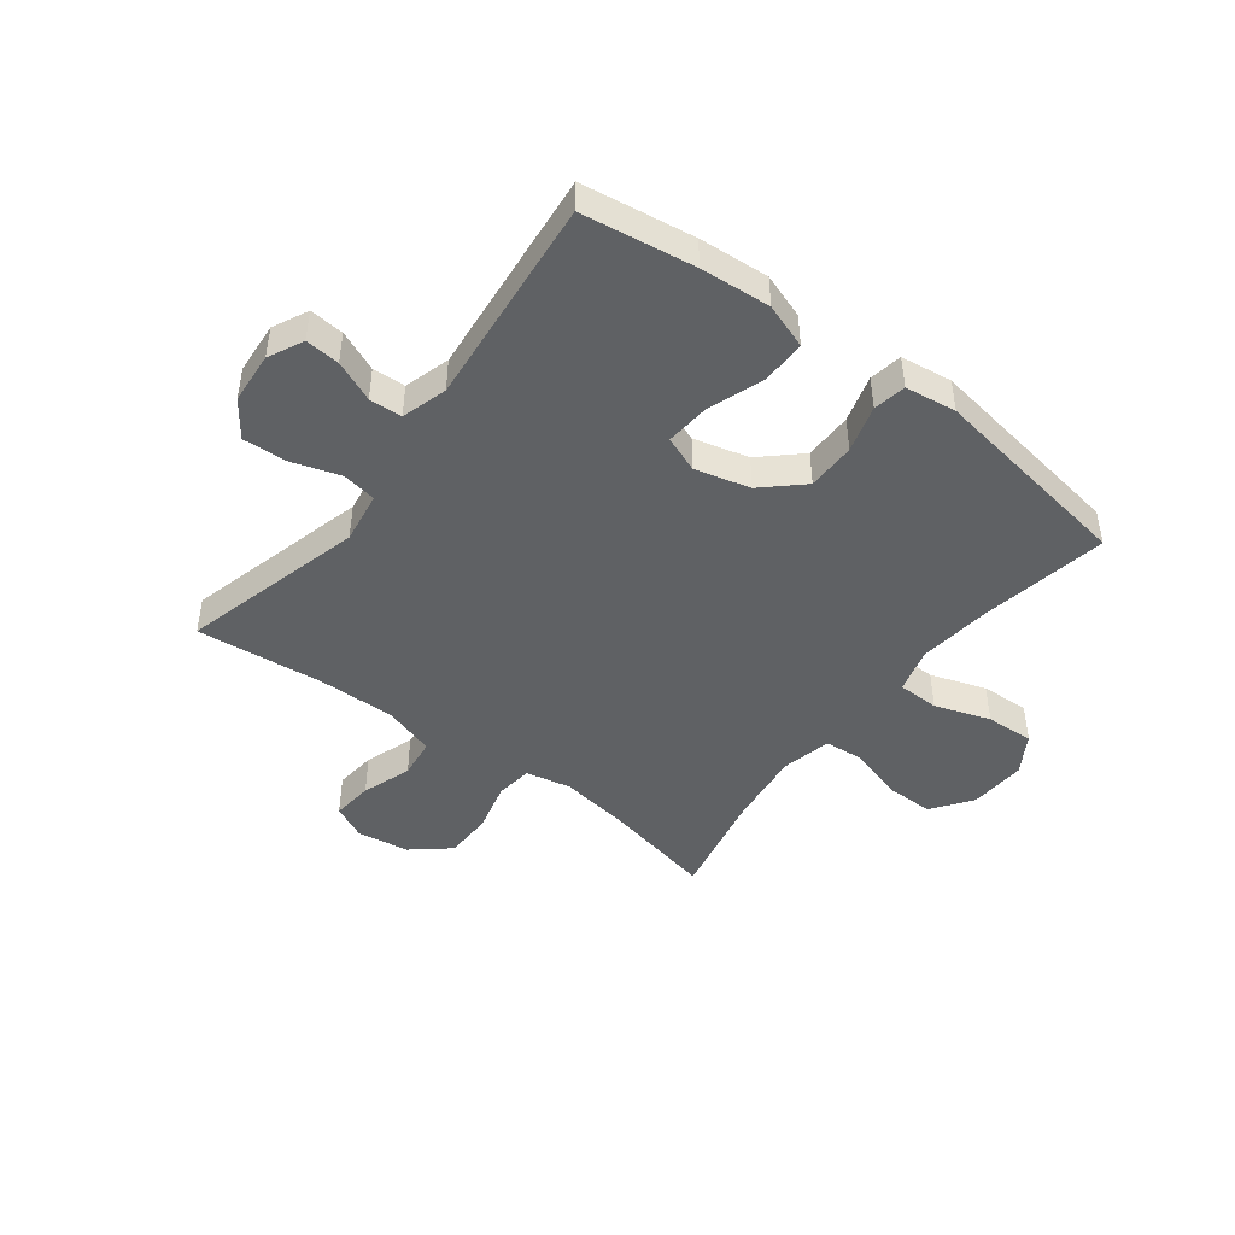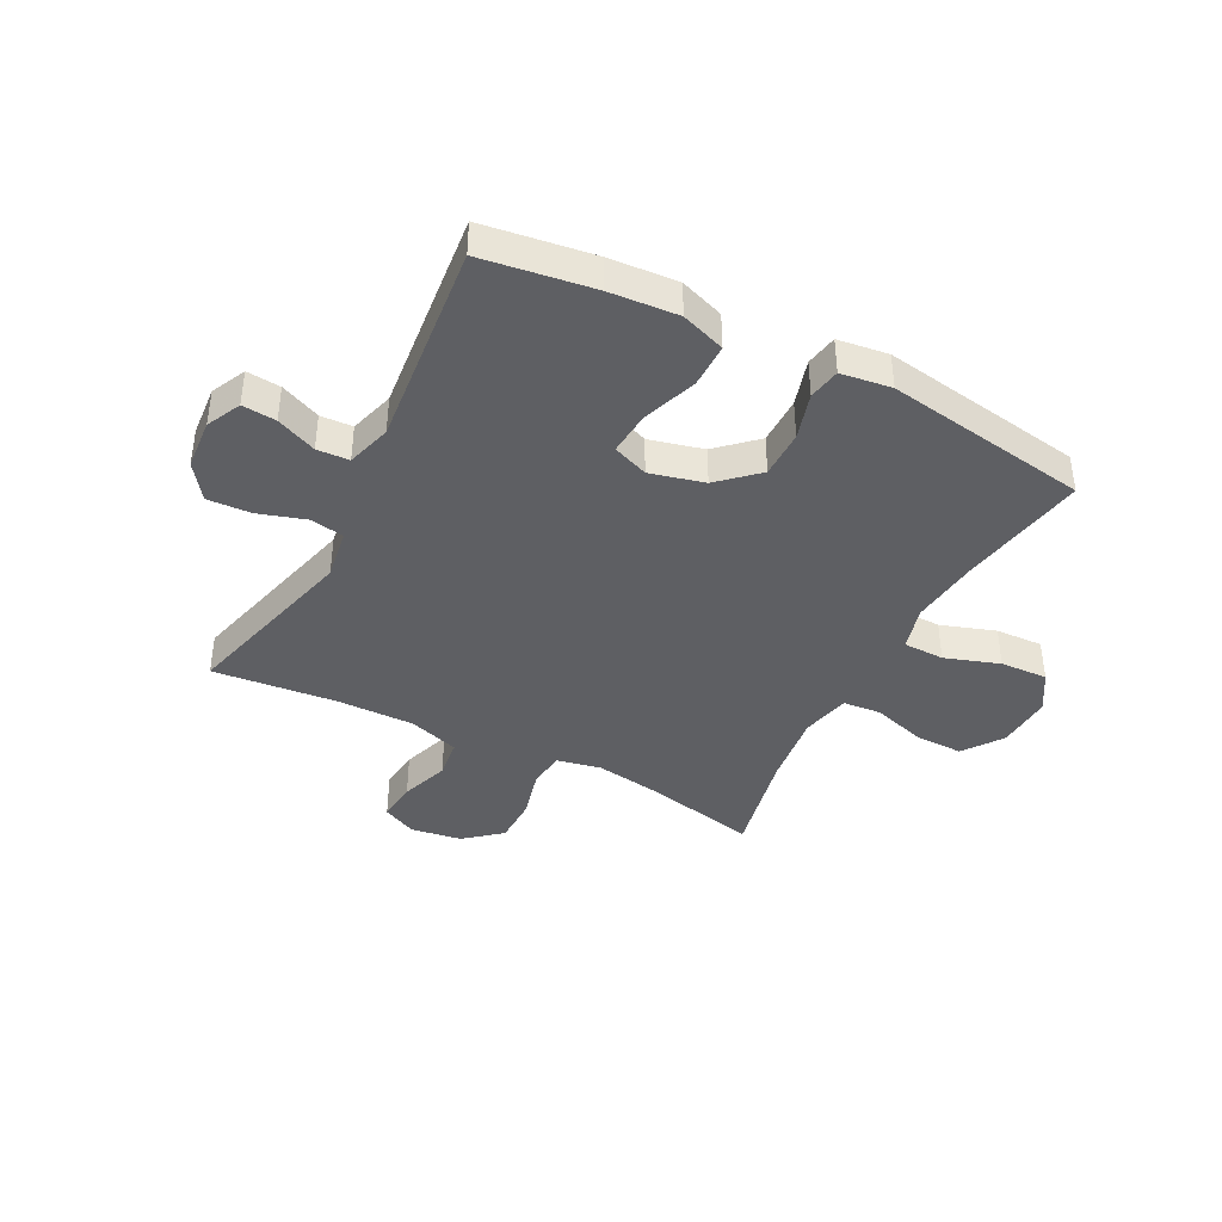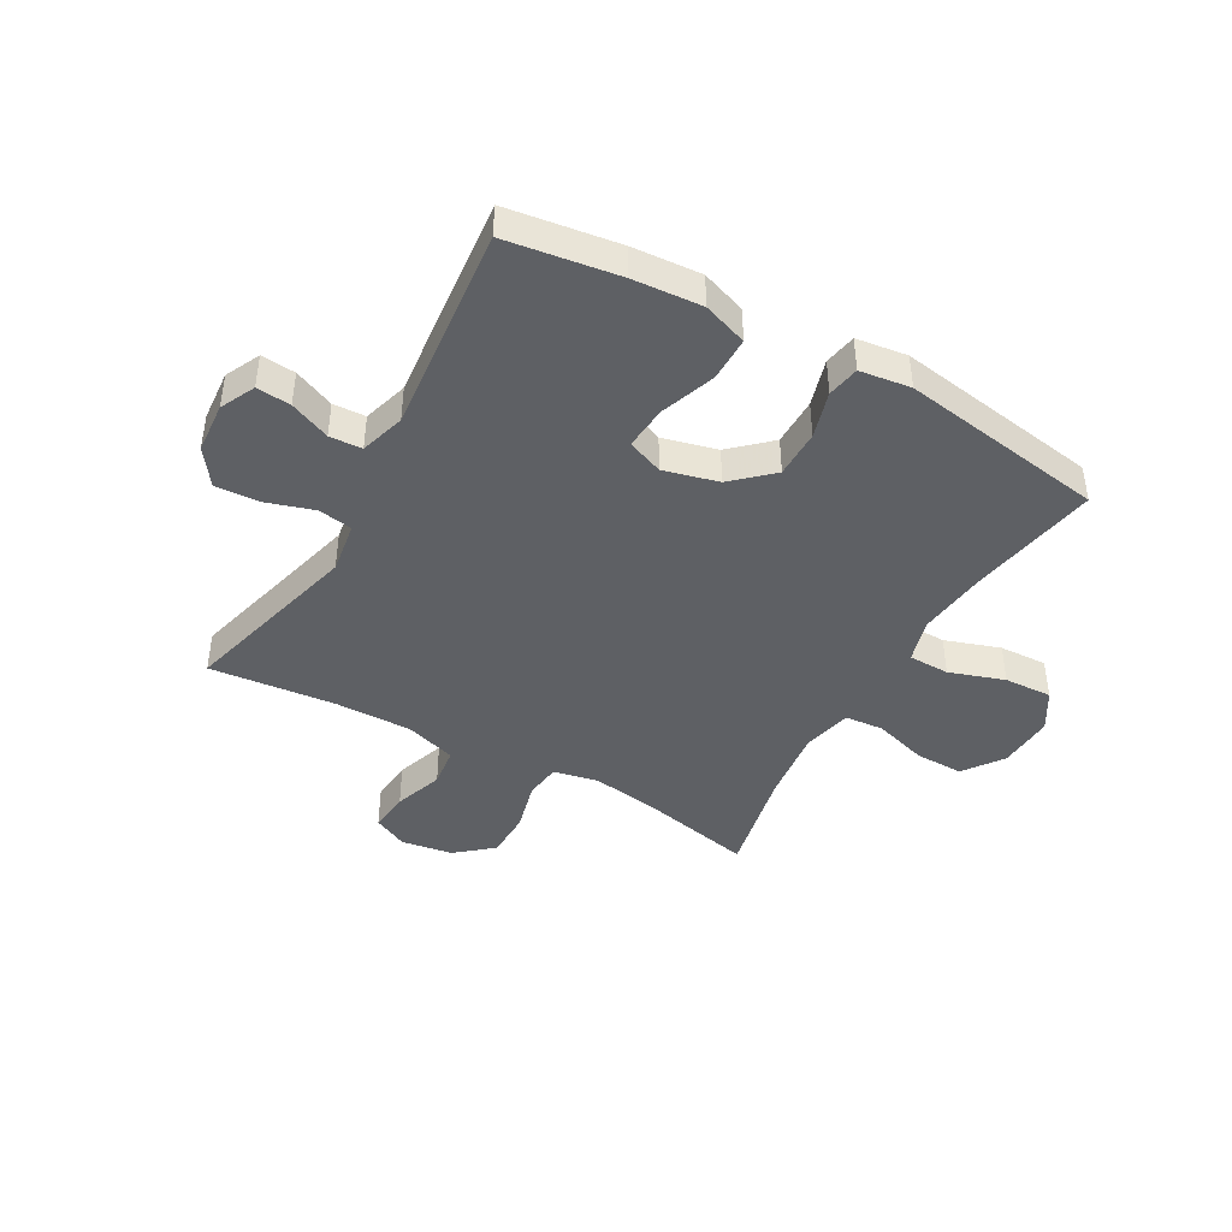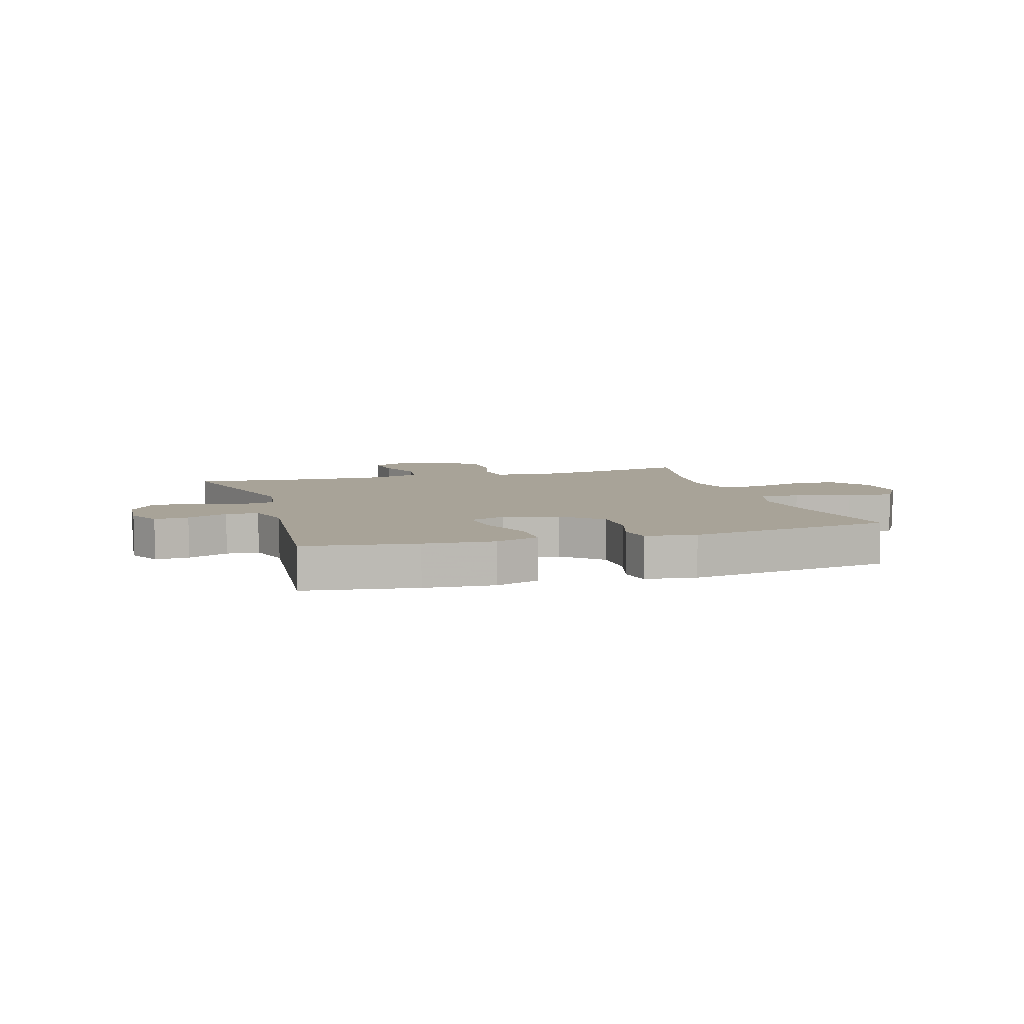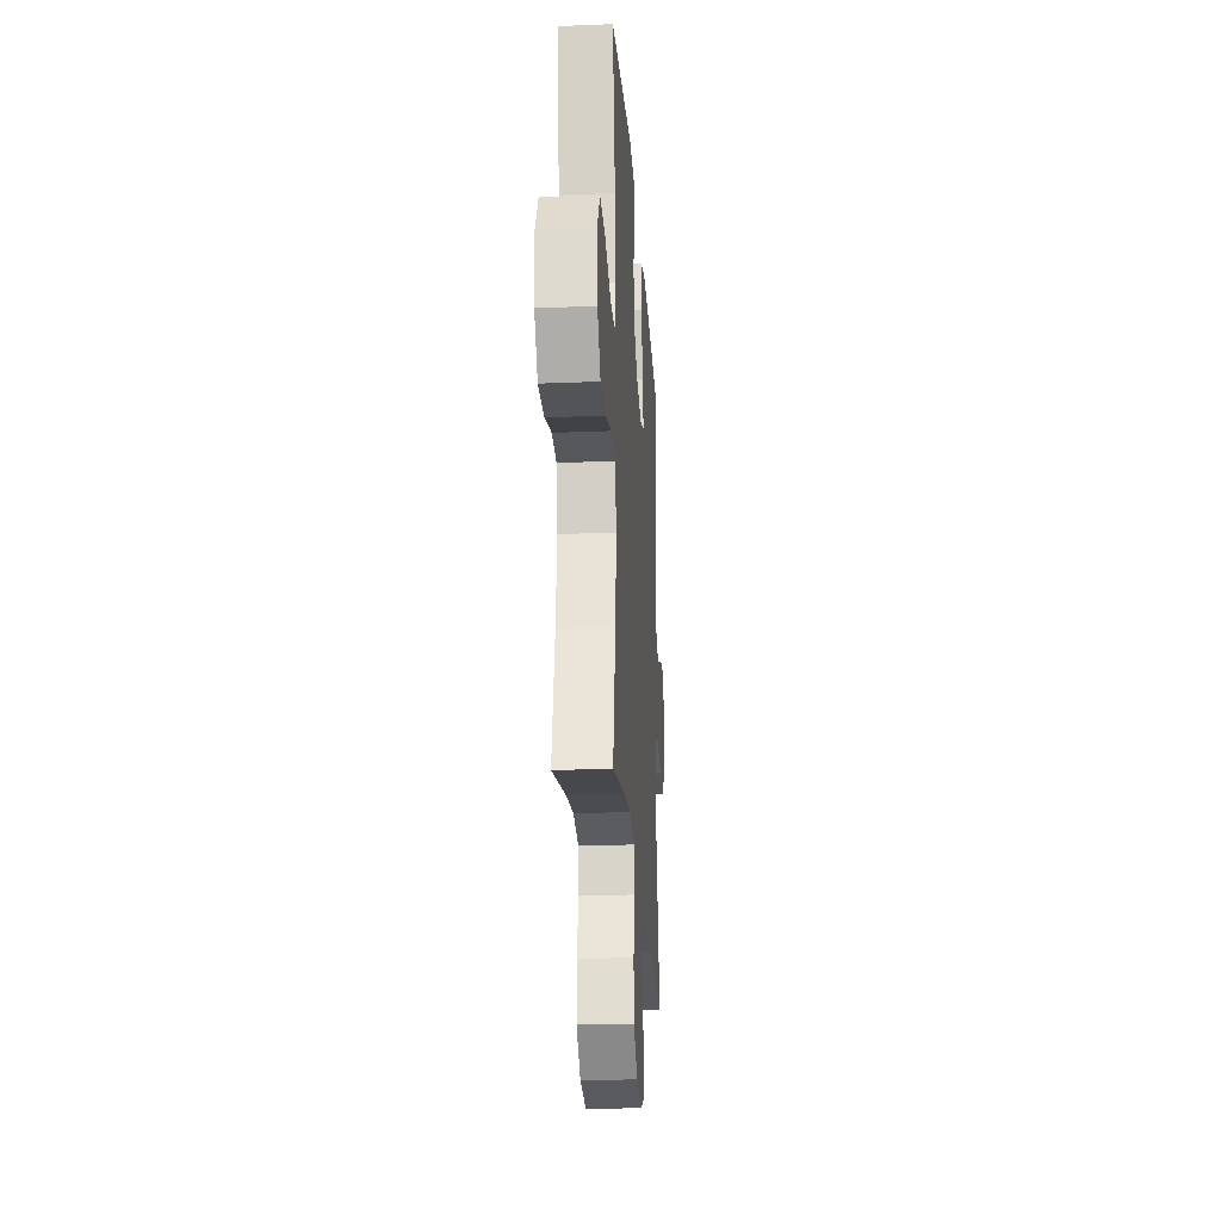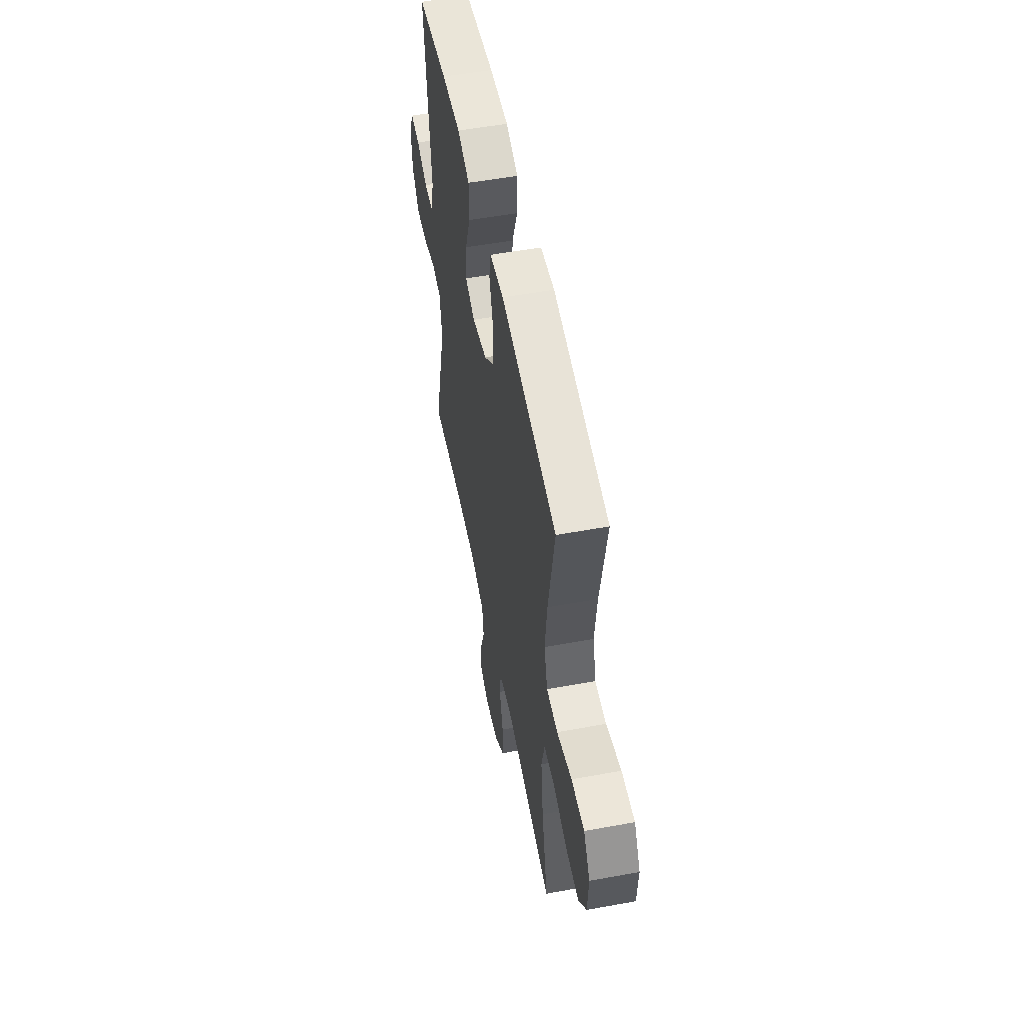
<metadata>
{"format":"obj","ext":"obj","renderer":"f3d","projection":"perspective","resolution":1024,"background":"white","views":[{"elev":-45.5,"azim":-37.3,"up":"+Y"},{"elev":-40.5,"azim":-27.4,"up":"+Y"},{"elev":-42.9,"azim":-29.5,"up":"+Y"},{"elev":6.9,"azim":-16.8,"up":"+Y"},{"elev":-23.5,"azim":93.9,"up":"+Z"},{"elev":54.3,"azim":79.0,"up":"+Z"}]}
</metadata>
<code>
v -0.5 0.07 -0.5
v -0.418 0.07 -0.185
v -0.432 0.07 -0.096
v -0.491 0.07 -0.086
v -0.573 0.07 -0.112
v -0.649 0.07 -0.116
v -0.693 0.07 -0.055
v -0.7 0.07 0.034
v -0.671 0.07 0.094
v -0.612 0.07 0.089
v -0.542 0.07 0.059
v -0.486 0.07 0.062
v -0.463 0.07 0.14
v -0.5 0.07 0.5
v -0.308 0.07 0.528
v -0.188 0.07 0.537
v -0.111 0.07 0.51
v -0.111 0.07 0.433
v -0.145 0.07 0.338
v -0.151 0.07 0.262
v -0.089 0.07 0.238
v 0.005 0.07 0.262
v 0.071 0.07 0.323
v 0.071 0.07 0.406
v 0.047 0.07 0.487
v 0.057 0.07 0.543
v 0.145 0.07 0.555
v 0.5 0.07 0.5
v 0.461 0.07 0.276
v 0.448 0.07 0.156
v 0.47 0.07 0.079
v 0.541 0.07 0.078
v 0.636 0.07 0.11
v 0.719 0.07 0.114
v 0.76 0.07 0.047
v 0.755 0.07 -0.051
v 0.706 0.07 -0.119
v 0.622 0.07 -0.118
v 0.529 0.07 -0.09
v 0.462 0.07 -0.096
v 0.443 0.07 -0.181
v 0.459 0.07 -0.309
v 0.5 0.07 -0.5
v 0.302 0.07 -0.458
v 0.187 0.07 -0.441
v 0.11 0.07 -0.457
v 0.102 0.07 -0.52
v 0.125 0.07 -0.608
v 0.124 0.07 -0.691
v 0.061 0.07 -0.744
v -0.028 0.07 -0.758
v -0.088 0.07 -0.729
v -0.081 0.07 -0.658
v -0.052 0.07 -0.573
v -0.061 0.07 -0.504
v -0.15 0.07 -0.476
v -0.284 0.07 -0.478
v -0.5 0 -0.5
v -0.418 0 -0.185
v -0.432 0 -0.096
v -0.491 0 -0.086
v -0.573 0 -0.112
v -0.649 0 -0.116
v -0.693 0 -0.055
v -0.7 0 0.034
v -0.671 0 0.094
v -0.612 0 0.089
v -0.542 0 0.059
v -0.486 0 0.062
v -0.463 0 0.14
v -0.5 0 0.5
v -0.308 0 0.528
v -0.188 0 0.537
v -0.111 0 0.51
v -0.111 0 0.433
v -0.145 0 0.338
v -0.151 0 0.262
v -0.089 0 0.238
v 0.005 0 0.262
v 0.071 0 0.323
v 0.071 0 0.406
v 0.047 0 0.487
v 0.057 0 0.543
v 0.145 0 0.555
v 0.5 0 0.5
v 0.461 0 0.276
v 0.448 0 0.156
v 0.47 0 0.079
v 0.541 0 0.078
v 0.636 0 0.11
v 0.719 0 0.114
v 0.76 0 0.047
v 0.755 0 -0.051
v 0.706 0 -0.119
v 0.622 0 -0.118
v 0.529 0 -0.09
v 0.462 0 -0.096
v 0.443 0 -0.181
v 0.459 0 -0.309
v 0.5 0 -0.5
v 0.302 0 -0.458
v 0.187 0 -0.441
v 0.11 0 -0.457
v 0.102 0 -0.52
v 0.125 0 -0.608
v 0.124 0 -0.691
v 0.061 0 -0.744
v -0.028 0 -0.758
v -0.088 0 -0.729
v -0.081 0 -0.658
v -0.052 0 -0.573
v -0.061 0 -0.504
v -0.15 0 -0.476
v -0.284 0 -0.478
f 52 53 54
f 51 52 54
f 50 51 54
f 49 50 54
f 48 49 54
f 47 48 54
f 46 47 54 55
f 42 43 44
f 41 42 44 45
f 40 41 45 46
f 37 38 39
f 36 37 39
f 35 36 39
f 34 35 39
f 33 34 39
f 32 33 39
f 31 32 39 40
f 46 55 56
f 40 46 56
f 31 40 56
f 30 31 56
f 27 28 29
f 26 27 29
f 25 26 29
f 24 25 29
f 17 18 19
f 16 17 19
f 15 16 19
f 14 15 19
f 13 14 19
f 12 13 19 20
f 9 10 11
f 8 9 11
f 7 8 11
f 6 7 11
f 5 6 11
f 4 5 11
f 3 4 11 12
f 57 1 2
f 57 2 3
f 12 20 21
f 3 12 21
f 57 3 21
f 56 57 21
f 30 56 21 22
f 23 24 29 30
f 22 23 30
f 111 110 109
f 111 109 108
f 111 108 107
f 111 107 106
f 111 106 105
f 111 105 104
f 112 111 104 103
f 101 100 99
f 102 101 99 98
f 103 102 98 97
f 96 95 94
f 96 94 93
f 96 93 92
f 96 92 91
f 96 91 90
f 96 90 89
f 97 96 89 88
f 113 112 103
f 113 103 97
f 113 97 88
f 113 88 87
f 86 85 84
f 86 84 83
f 86 83 82
f 86 82 81
f 76 75 74
f 76 74 73
f 76 73 72
f 76 72 71
f 76 71 70
f 77 76 70 69
f 68 67 66
f 68 66 65
f 68 65 64
f 68 64 63
f 68 63 62
f 68 62 61
f 69 68 61 60
f 59 58 114
f 60 59 114
f 78 77 69
f 78 69 60
f 78 60 114
f 78 114 113
f 79 78 113 87
f 87 86 81 80
f 87 80 79
f 1 58 59 2
f 2 59 60 3
f 3 60 61 4
f 4 61 62 5
f 5 62 63 6
f 6 63 64 7
f 7 64 65 8
f 8 65 66 9
f 9 66 67 10
f 10 67 68 11
f 11 68 69 12
f 12 69 70 13
f 13 70 71 14
f 14 71 72 15
f 15 72 73 16
f 16 73 74 17
f 17 74 75 18
f 18 75 76 19
f 19 76 77 20
f 20 77 78 21
f 21 78 79 22
f 22 79 80 23
f 23 80 81 24
f 24 81 82 25
f 25 82 83 26
f 26 83 84 27
f 27 84 85 28
f 28 85 86 29
f 29 86 87 30
f 30 87 88 31
f 31 88 89 32
f 32 89 90 33
f 33 90 91 34
f 34 91 92 35
f 35 92 93 36
f 36 93 94 37
f 37 94 95 38
f 38 95 96 39
f 39 96 97 40
f 40 97 98 41
f 41 98 99 42
f 42 99 100 43
f 43 100 101 44
f 44 101 102 45
f 45 102 103 46
f 46 103 104 47
f 47 104 105 48
f 48 105 106 49
f 49 106 107 50
f 50 107 108 51
f 51 108 109 52
f 52 109 110 53
f 53 110 111 54
f 54 111 112 55
f 55 112 113 56
f 56 113 114 57
f 57 114 58 1

</code>
